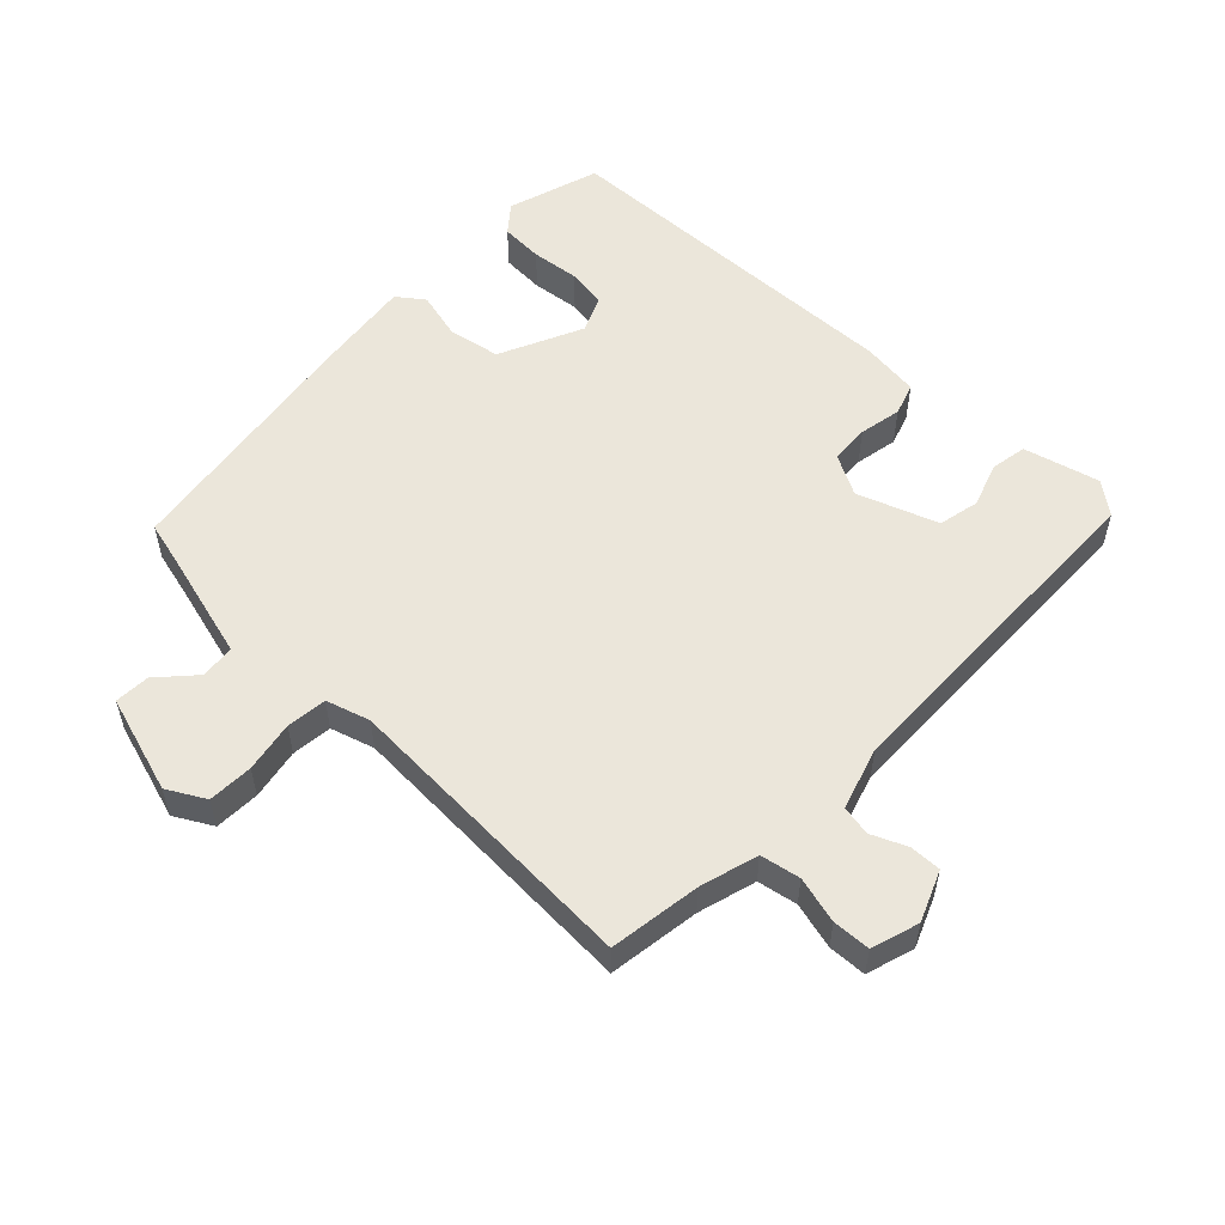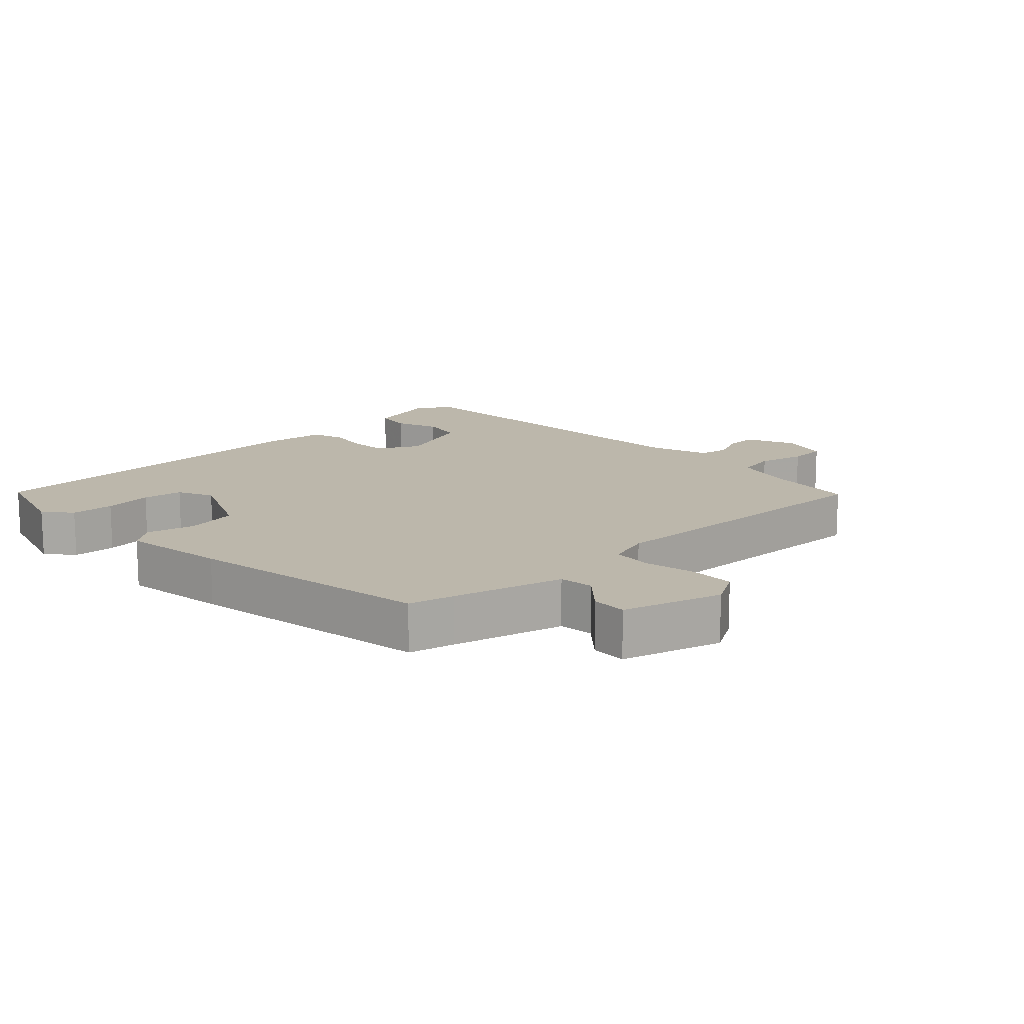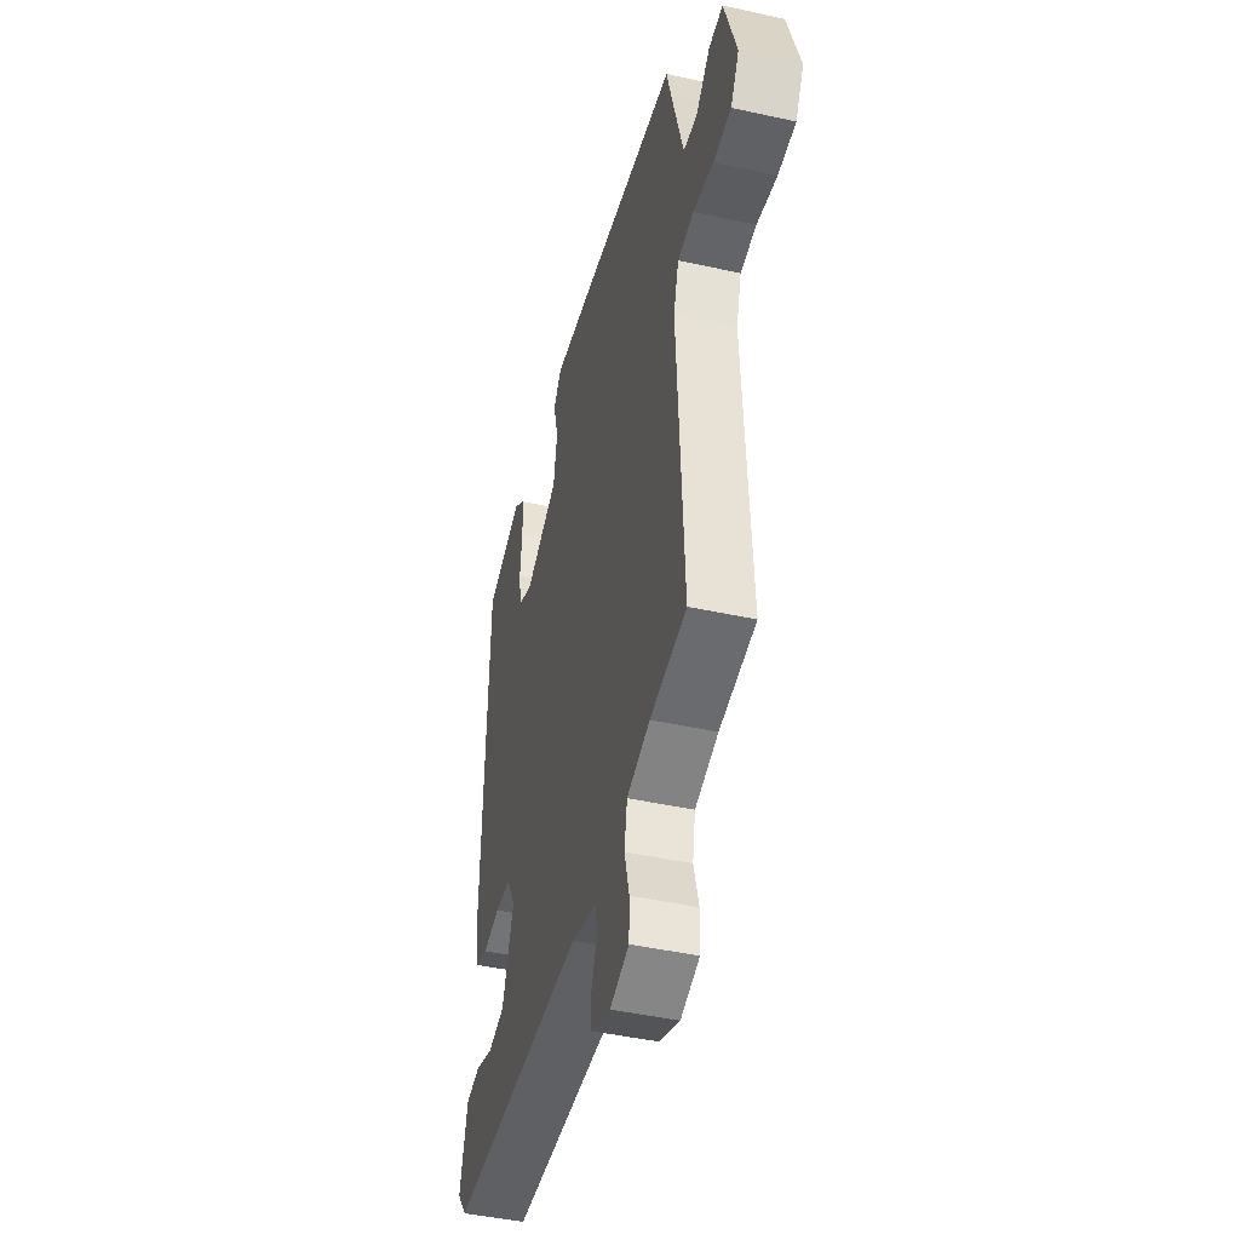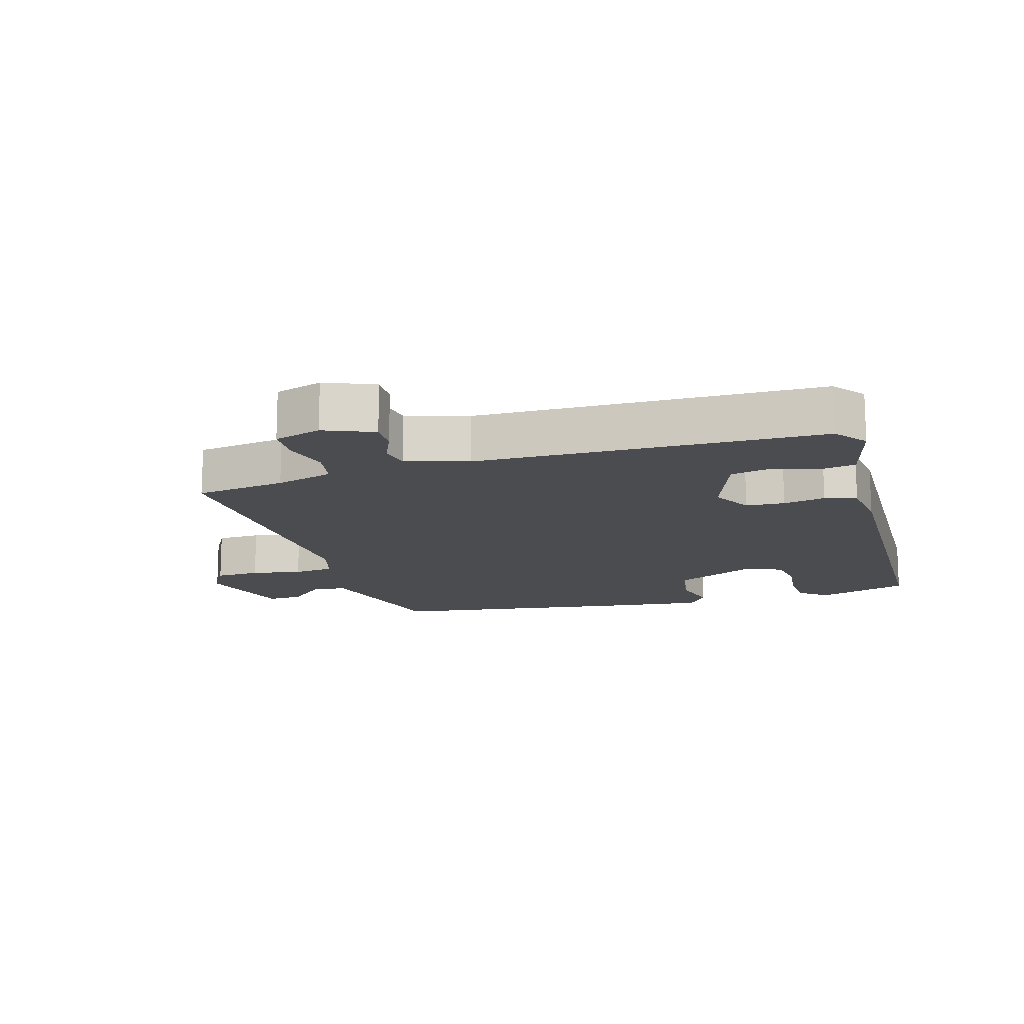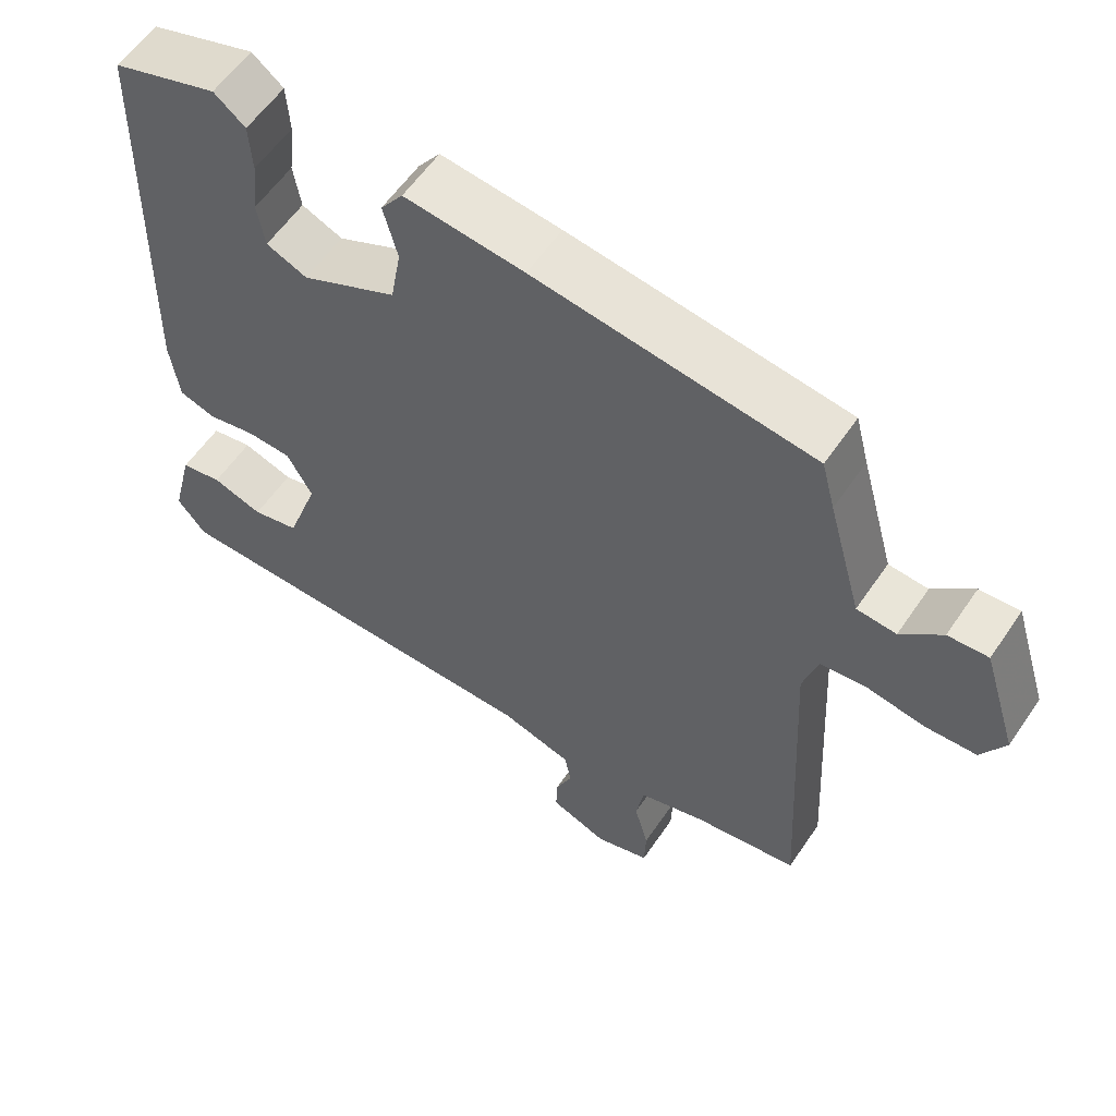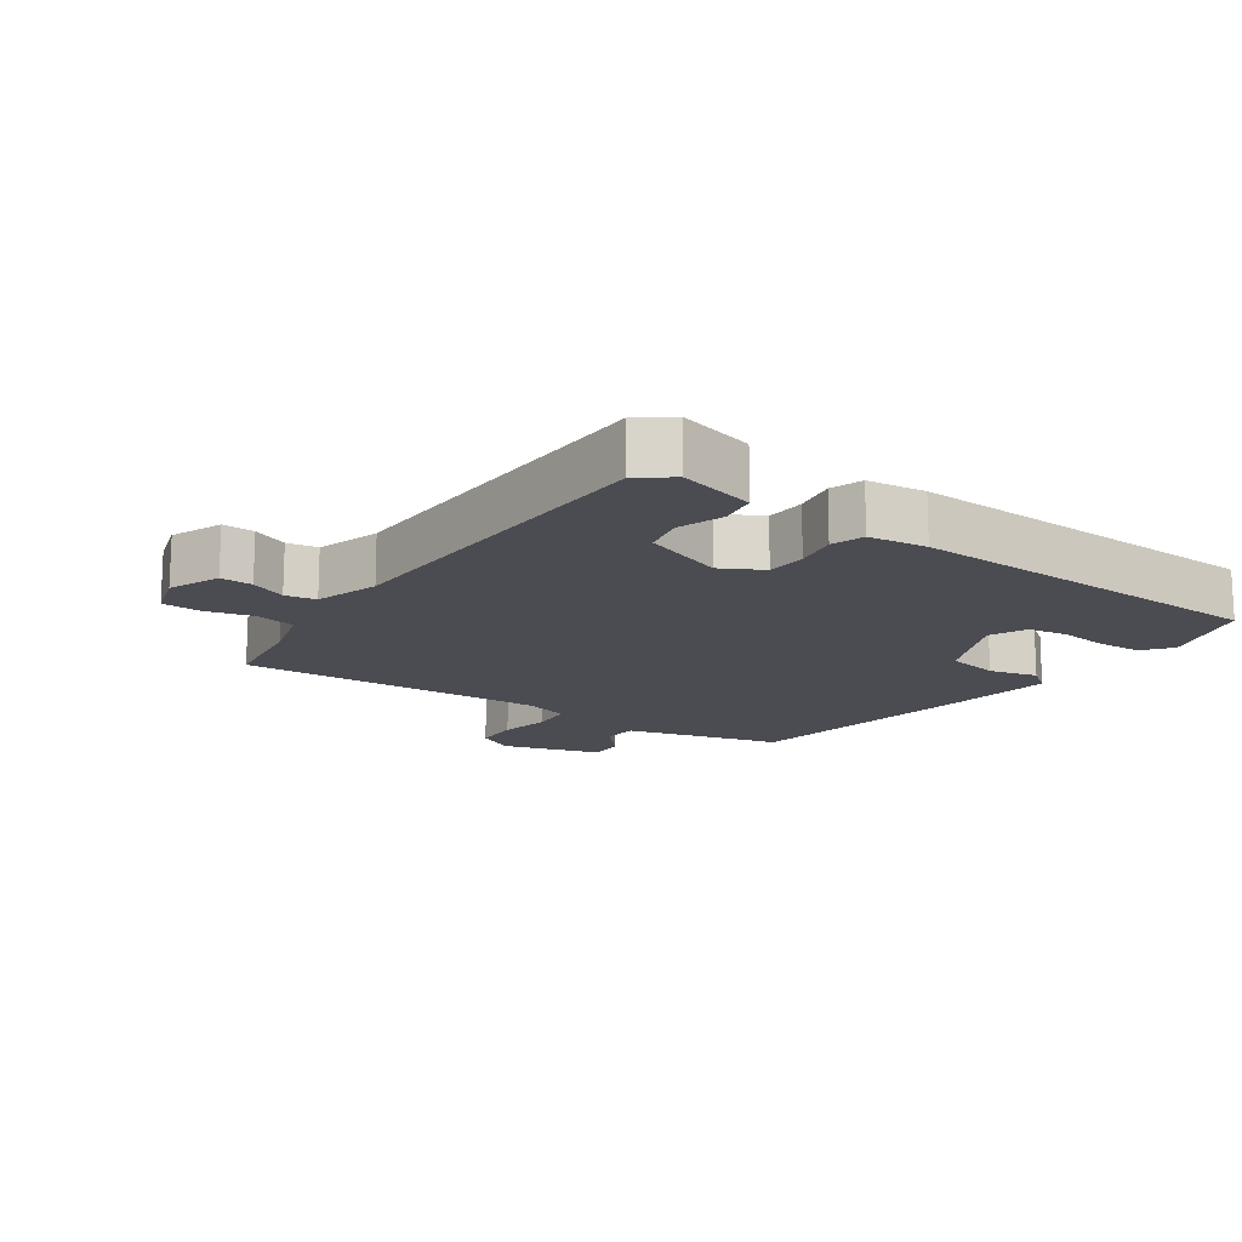
<metadata>
{"format":"obj","ext":"obj","renderer":"f3d","projection":"perspective","resolution":1024,"background":"white","views":[{"elev":54.9,"azim":133.5,"up":"+Y"},{"elev":14.3,"azim":45.2,"up":"+Y"},{"elev":-44.9,"azim":75.6,"up":"+Z"},{"elev":-14.8,"azim":-163.8,"up":"+Y"},{"elev":58.2,"azim":33.9,"up":"+Z"},{"elev":-15.3,"azim":-125.4,"up":"+Y"}]}
</metadata>
<code>
v 0.487 0.07 -0.452
v 0.347 0.07 -0.473
v 0.258 0.07 -0.499
v 0.247 0.07 -0.56
v 0.266 0.07 -0.631
v 0.264 0.07 -0.689
v 0.191 0.07 -0.712
v 0.114 0.07 -0.681
v 0.115 0.07 -0.633
v 0.138 0.07 -0.579
v 0.129 0.07 -0.533
v 0.033 0.07 -0.504
v -0.498 0.07 -0.495
v -0.536 0.07 -0.446
v -0.507 0.07 -0.33
v -0.451 0.07 -0.32
v -0.383 0.07 -0.343
v -0.32 0.07 -0.329
v -0.277 0.07 -0.206
v -0.311 0.07 -0.144
v -0.371 0.07 -0.141
v -0.436 0.07 -0.154
v -0.485 0.07 -0.138
v -0.497 0.07 -0.05
v -0.483 0.07 0.504
v -0.341 0.07 0.549
v -0.299 0.07 0.515
v -0.295 0.07 0.449
v -0.303 0.07 0.375
v -0.293 0.07 0.314
v -0.238 0.07 0.29
v -0.11 0.07 0.35
v -0.096 0.07 0.43
v -0.115 0.07 0.503
v -0.085 0.07 0.544
v 0.076 0.07 0.525
v 0.45 0.07 0.472
v 0.468 0.07 0.403
v 0.514 0.07 0.237
v 0.567 0.07 0.232
v 0.622 0.07 0.283
v 0.676 0.07 0.286
v 0.723 0.07 0.136
v 0.691 0.07 0.078
v 0.622 0.07 0.075
v 0.544 0.07 0.089
v 0.482 0.07 0.082
v 0.462 0.07 0.015
v 0.487 0 -0.452
v 0.347 0 -0.473
v 0.258 0 -0.499
v 0.247 0 -0.56
v 0.266 0 -0.631
v 0.264 0 -0.689
v 0.191 0 -0.712
v 0.114 0 -0.681
v 0.115 0 -0.633
v 0.138 0 -0.579
v 0.129 0 -0.533
v 0.033 0 -0.504
v -0.498 0 -0.495
v -0.536 0 -0.446
v -0.507 0 -0.33
v -0.451 0 -0.32
v -0.383 0 -0.343
v -0.32 0 -0.329
v -0.277 0 -0.206
v -0.311 0 -0.144
v -0.371 0 -0.141
v -0.436 0 -0.154
v -0.485 0 -0.138
v -0.497 0 -0.05
v -0.483 0 0.504
v -0.341 0 0.549
v -0.299 0 0.515
v -0.295 0 0.449
v -0.303 0 0.375
v -0.293 0 0.314
v -0.238 0 0.29
v -0.11 0 0.35
v -0.096 0 0.43
v -0.115 0 0.503
v -0.085 0 0.544
v 0.076 0 0.525
v 0.45 0 0.472
v 0.468 0 0.403
v 0.514 0 0.237
v 0.567 0 0.232
v 0.622 0 0.283
v 0.676 0 0.286
v 0.723 0 0.136
v 0.691 0 0.078
v 0.622 0 0.075
v 0.544 0 0.089
v 0.482 0 0.082
v 0.462 0 0.015
f 43 44 45 46
f 43 46 47
f 40 41 42 43
f 39 40 43 47
f 38 39 47 48
f 36 37 38 48
f 33 34 35 36
f 32 33 36 48
f 26 27 28 29
f 26 29 30
f 25 26 30
f 24 25 30
f 21 22 23 24
f 20 21 24 30
f 19 20 30 31
f 14 15 16 17
f 12 13 14 17
f 11 12 17 18
f 7 8 9 10
f 7 10 11
f 4 5 6 7
f 3 4 7 11
f 2 3 11 18
f 19 31 32 48
f 18 19 48
f 1 2 18 48
f 94 93 92 91
f 95 94 91
f 91 90 89 88
f 95 91 88 87
f 96 95 87 86
f 96 86 85 84
f 84 83 82 81
f 96 84 81 80
f 77 76 75 74
f 78 77 74
f 78 74 73
f 78 73 72
f 72 71 70 69
f 78 72 69 68
f 79 78 68 67
f 65 64 63 62
f 65 62 61 60
f 66 65 60 59
f 58 57 56 55
f 59 58 55
f 55 54 53 52
f 59 55 52 51
f 66 59 51 50
f 96 80 79 67
f 96 67 66
f 96 66 50 49
f 1 49 50 2
f 2 50 51 3
f 3 51 52 4
f 4 52 53 5
f 5 53 54 6
f 6 54 55 7
f 7 55 56 8
f 8 56 57 9
f 9 57 58 10
f 10 58 59 11
f 11 59 60 12
f 12 60 61 13
f 13 61 62 14
f 14 62 63 15
f 15 63 64 16
f 16 64 65 17
f 17 65 66 18
f 18 66 67 19
f 19 67 68 20
f 20 68 69 21
f 21 69 70 22
f 22 70 71 23
f 23 71 72 24
f 24 72 73 25
f 25 73 74 26
f 26 74 75 27
f 27 75 76 28
f 28 76 77 29
f 29 77 78 30
f 30 78 79 31
f 31 79 80 32
f 32 80 81 33
f 33 81 82 34
f 34 82 83 35
f 35 83 84 36
f 36 84 85 37
f 37 85 86 38
f 38 86 87 39
f 39 87 88 40
f 40 88 89 41
f 41 89 90 42
f 42 90 91 43
f 43 91 92 44
f 44 92 93 45
f 45 93 94 46
f 46 94 95 47
f 47 95 96 48
f 48 96 49 1

</code>
